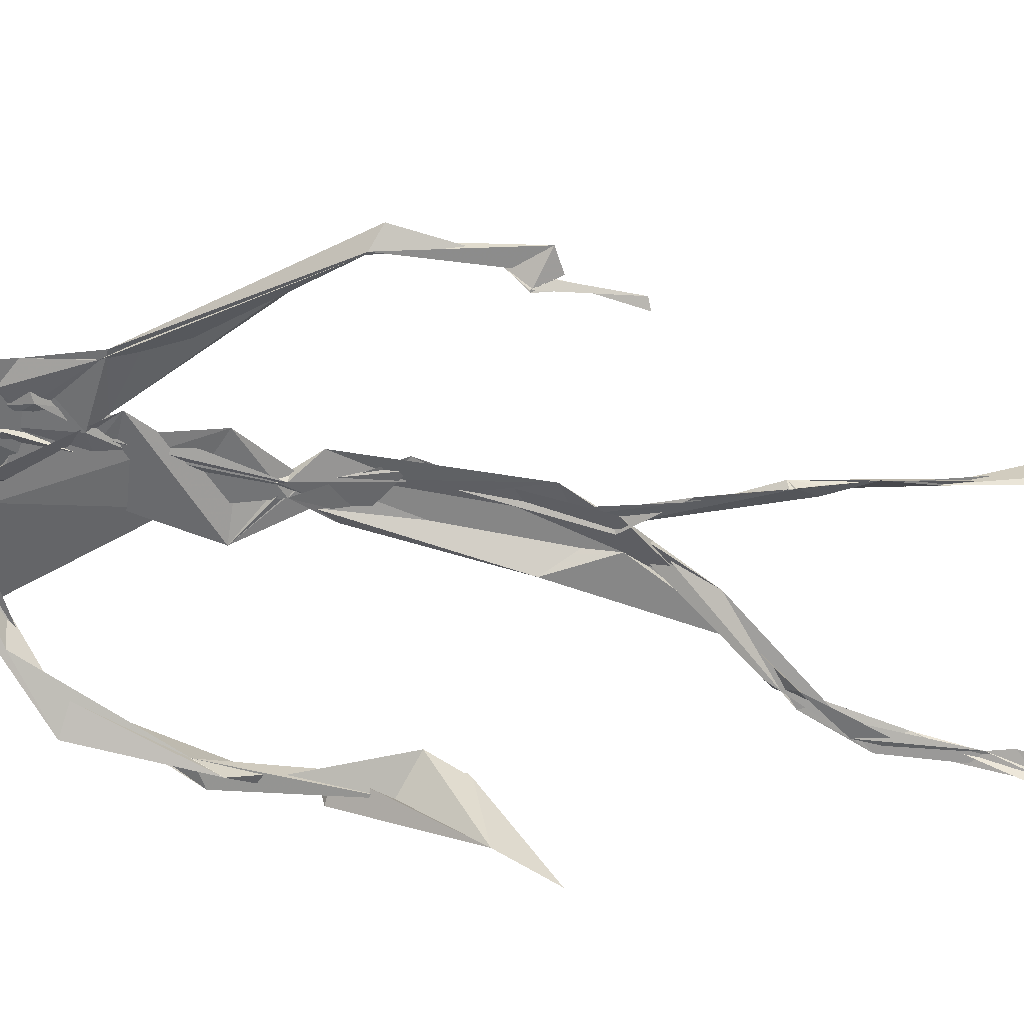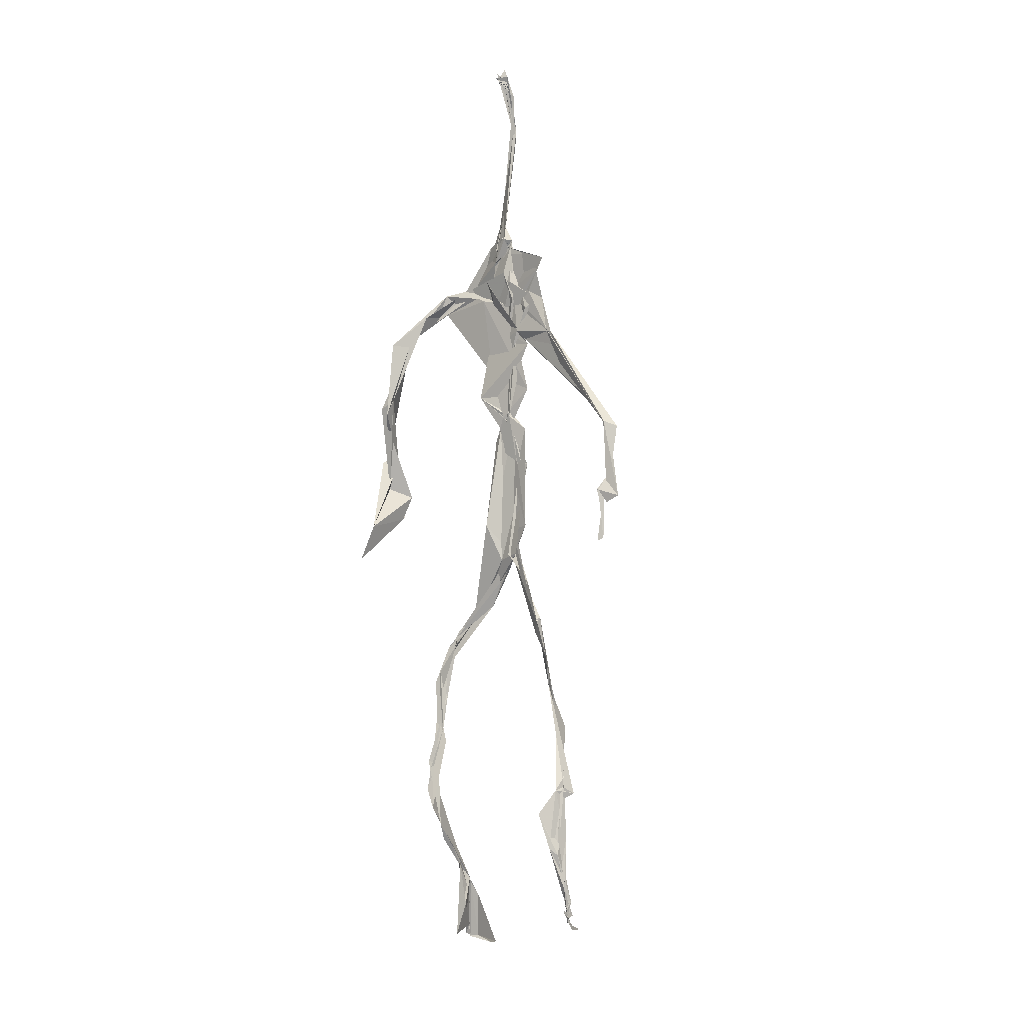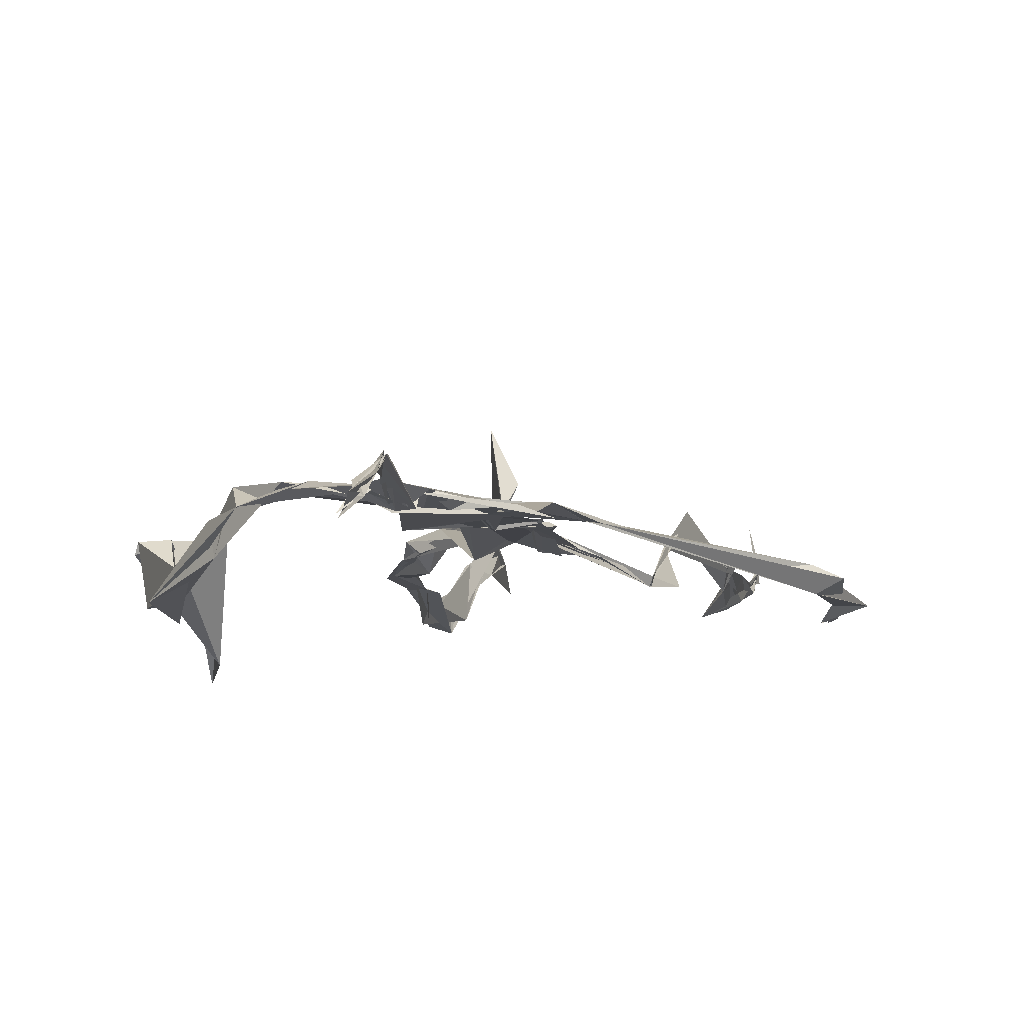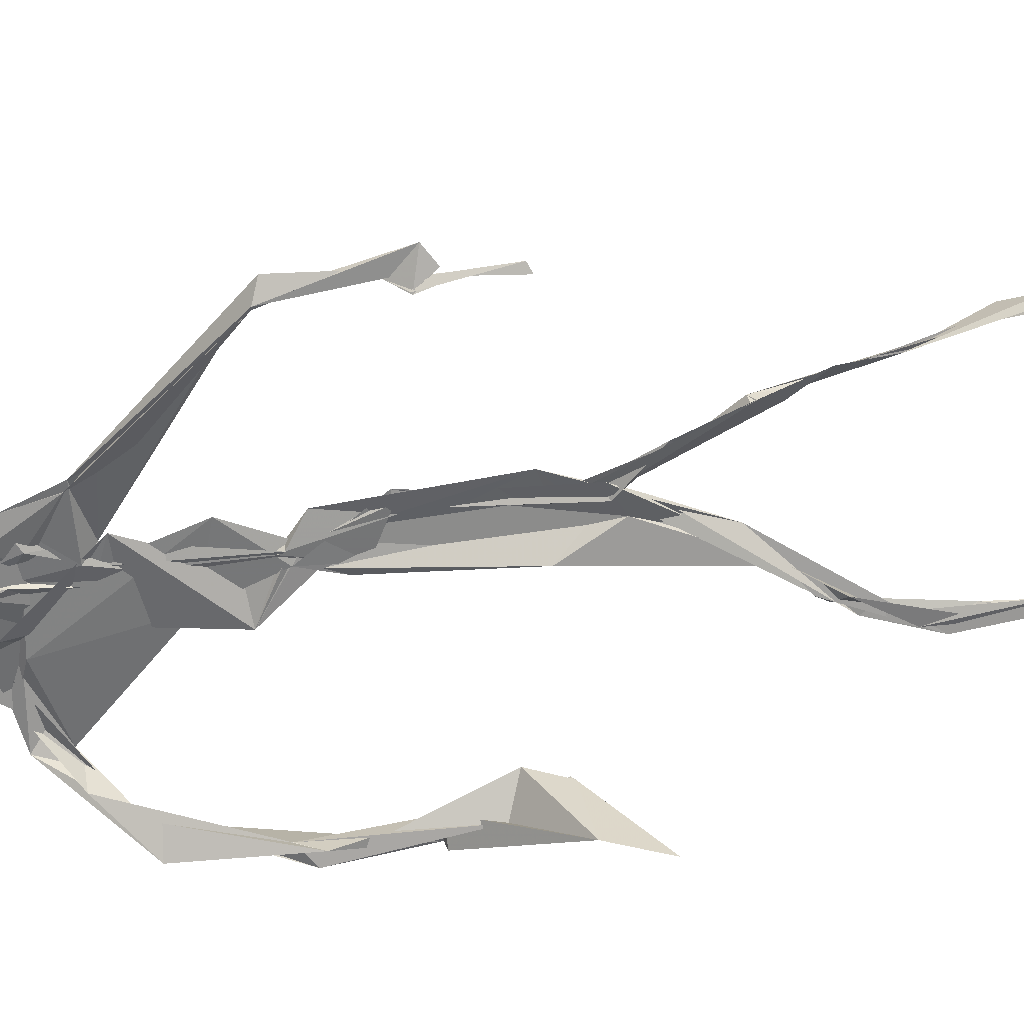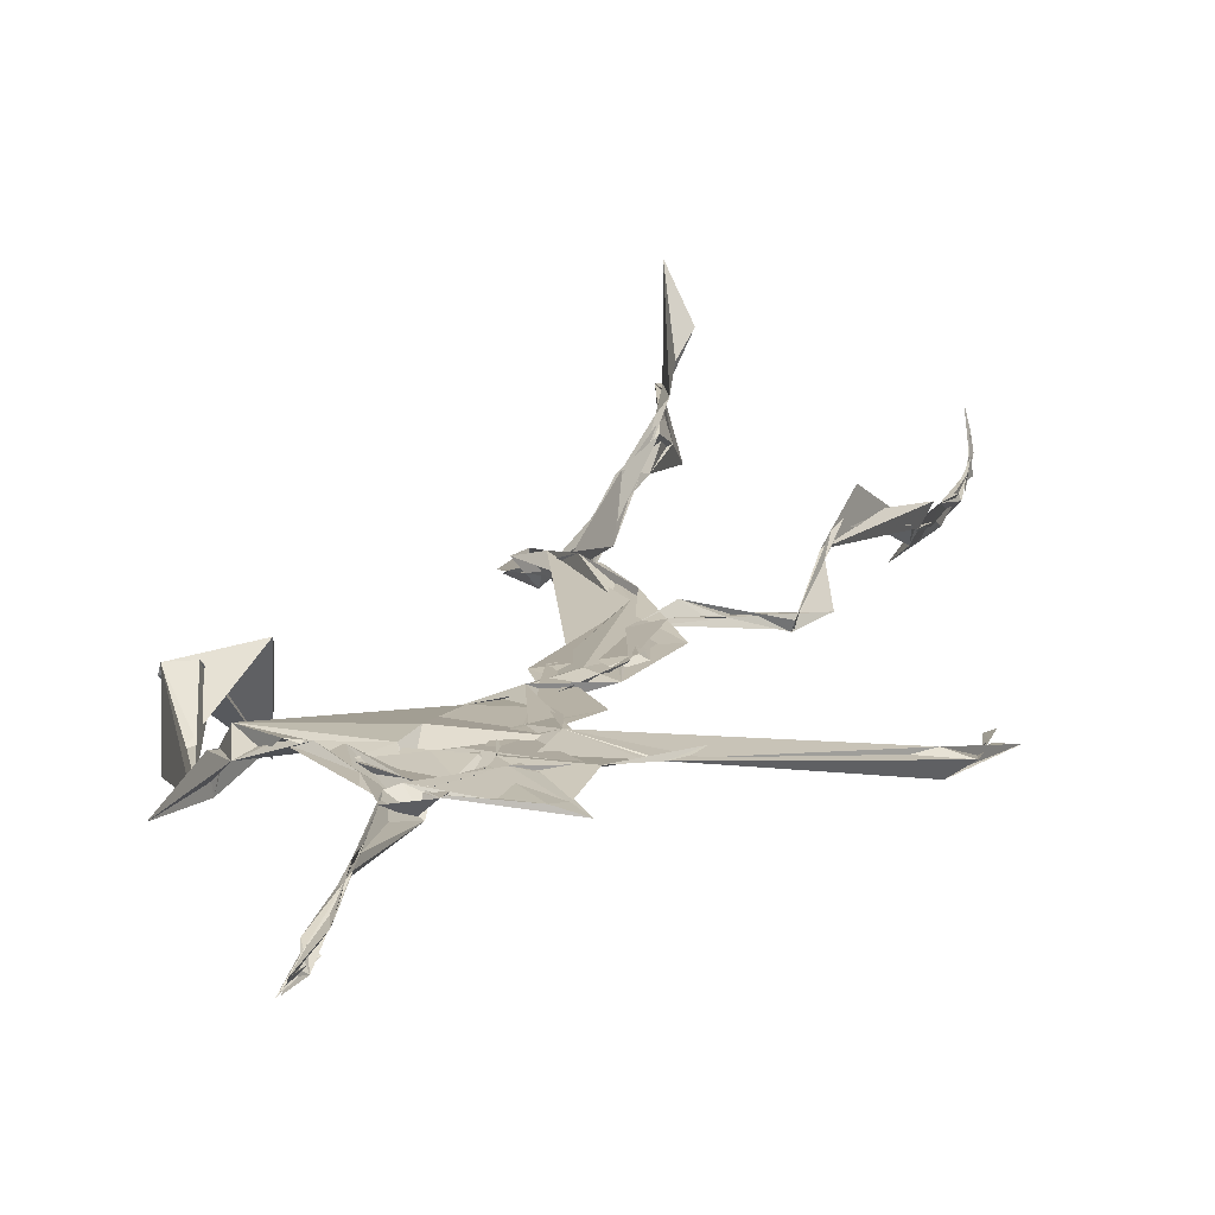
<metadata>
{"format":"obj","ext":"obj","renderer":"f3d","projection":"perspective","resolution":1024,"background":"white","views":[{"elev":-58.3,"azim":-100.2,"up":"+Z"},{"elev":-2.9,"azim":-145.5,"up":"+Y"},{"elev":-3.5,"azim":-172.6,"up":"+Z"},{"elev":-60.8,"azim":-79.6,"up":"+Z"},{"elev":10.6,"azim":-168.1,"up":"+Z"}]}
</metadata>
<code>
v 0.4377 0.2335 0.4741
v 0.5498 0.3619 0.4767
v 0.4763 0.5287 0.4863
v 0.5089 0.7292 0.4824
v 0.4595 0.6811 0.4856
v 0.3793 0.4553 0.4518
v 0.57 0.2285 0.4594
v 0.5708 0.3057 0.4767
v 0.5207 0.7231 0.4896
v 0.5192 0.3983 0.4934
v 0.4935 0.4835 0.4876
v 0.4461 0.3528 0.4709
v 0.4933 0.8402 0.488
v 0.4926 0.6984 0.4822
v 0.4749 0.4718 0.4812
v 0.5579 0.08753 0.5115
v 0.5927 0.648 0.4619
v 0.4543 0.7168 0.4781
v 0.4349 0.2454 0.484
v 0.4925 0.4465 0.4856
v 0.5513 0.1573 0.4854
v 0.6252 0.5099 0.4716
v 0.4367 0.248 0.4846
v 0.4941 0.879 0.4799
v 0.4894 0.8731 0.4829
v 0.5589 0.09872 0.5091
v 0.5793 0.6702 0.468
v 0.4351 0.1857 0.4756
v 0.554 0.1328 0.5054
v 0.4547 0.3262 0.4887
v 0.5161 0.6137 0.4874
v 0.5014 0.5723 0.4833
v 0.5583 0.37 0.4895
v 0.4975 0.5918 0.4856
v 0.4939 0.6319 0.4861
v 0.5083 0.7175 0.4808
v 0.5585 0.2725 0.4724
v 0.5068 0.5427 0.487
v 0.3771 0.5606 0.4589
v 0.4323 0.1358 0.4811
v 0.4486 0.2893 0.5061
v 0.562 0.36 0.4822
v 0.4979 0.7389 0.4802
v 0.5687 0.2604 0.4665
v 0.4936 0.8352 0.4923
v 0.4628 0.7067 0.4805
v 0.4805 0.5414 0.4884
v 0.5256 0.592 0.4815
v 0.4341 0.1374 0.4819
v 0.4903 0.8795 0.4773
v 0.5321 0.6949 0.4915
v 0.5579 0.08698 0.5109
v 0.5258 0.684 0.4866
v 0.4923 0.5544 0.4883
v 0.5577 0.1963 0.4633
v 0.4326 0.1222 0.4827
v 0.562 0.212 0.4568
v 0.4326 0.1898 0.4833
v 0.4314 0.1266 0.4822
v 0.4525 0.6516 0.4811
v 0.4312 0.1086 0.4902
v 0.4935 0.4689 0.486
v 0.4337 0.2356 0.4814
v 0.4939 0.4457 0.481
v 0.4863 0.6522 0.4834
v 0.459 0.3736 0.4739
v 0.5631 0.08955 0.5112
v 0.4767 0.673 0.4829
v 0.454 0.3875 0.4739
v 0.4906 0.8892 0.4746
v 0.4842 0.4465 0.4792
v 0.4553 0.3864 0.4695
v 0.4306 0.1462 0.477
v 0.5675 0.6922 0.4843
v 0.5155 0.4724 0.4765
v 0.4843 0.6934 0.4869
v 0.4549 0.3837 0.4698
v 0.3782 0.5617 0.4696
v 0.3738 0.4979 0.4543
v 0.5557 0.08364 0.5206
v 0.5412 0.6973 0.4926
v 0.4299 0.1198 0.4827
v 0.3779 0.5006 0.4506
v 0.5193 0.6852 0.4907
v 0.5517 0.1365 0.5036
v 0.5651 0.2523 0.47
v 0.4785 0.5615 0.4857
v 0.4938 0.5735 0.4823
v 0.449 0.2128 0.4635
v 0.4357 0.1929 0.4743
v 0.4889 0.6462 0.4854
v 0.4982 0.8856 0.4696
v 0.5061 0.7278 0.4869
v 0.3789 0.5612 0.4596
v 0.5514 0.6949 0.4925
v 0.4863 0.4308 0.488
v 0.5041 0.5848 0.4887
v 0.4731 0.6884 0.4838
v 0.4357 0.1057 0.5093
v 0.497 0.8746 0.4804
v 0.4866 0.5209 0.4868
v 0.4398 0.6226 0.4801
v 0.5624 0.2843 0.4735
v 0.4988 0.6473 0.4867
v 0.4318 0.1146 0.4861
v 0.4313 0.119 0.4856
v 0.4968 0.6785 0.4868
v 0.5058 0.7335 0.4897
v 0.4913 0.8799 0.4766
v 0.4943 0.8966 0.4756
v 0.4824 0.5283 0.4857
v 0.4637 0.6794 0.4853
v 0.608 0.645 0.4535
v 0.5506 0.09426 0.4794
v 0.4952 0.5769 0.483
v 0.4924 0.5654 0.4853
v 0.5684 0.3372 0.4771
v 0.5585 0.09831 0.5105
v 0.5603 0.178 0.4888
v 0.4937 0.7382 0.4868
v 0.3671 0.5561 0.4647
v 0.5828 0.6649 0.4811
v 0.434 0.1763 0.472
v 0.4291 0.23 0.4907
v 0.4987 0.8929 0.4692
v 0.4933 0.8276 0.4917
v 0.4551 0.3293 0.4885
v 0.5008 0.7393 0.4808
v 0.4856 0.4501 0.4851
v 0.5489 0.07858 0.533
v 0.5003 0.4296 0.4911
v 0.4944 0.8847 0.4754
v 0.5517 0.3755 0.4845
v 0.528 0.7081 0.49
v 0.5545 0.6884 0.4903
v 0.4512 0.2924 0.4957
v 0.5649 0.2043 0.4751
v 0.5165 0.6664 0.4924
v 0.6165 0.4726 0.4359
v 0.3615 0.4945 0.457
v 0.5003 0.7079 0.4824
v 0.6229 0.5356 0.4819
v 0.5264 0.4046 0.4977
v 0.5496 0.1207 0.4918
v 0.6368 0.5365 0.476
v 0.4335 0.1363 0.4812
v 0.4312 0.1497 0.4805
v 0.5496 0.1271 0.5115
v 0.6264 0.4638 0.4543
v 0.5629 0.07415 0.5598
v 0.433 0.1064 0.4991
v 0.6352 0.5381 0.481
v 0.6081 0.5928 0.4546
v 0.613 0.4828 0.4794
v 0.5107 0.7365 0.488
v 0.4749 0.5981 0.4844
v 0.3739 0.5106 0.4573
v 0.4916 0.6831 0.4835
v 0.4792 0.6446 0.4879
v 0.4943 0.8857 0.4751
v 0.379 0.5002 0.4505
v 0.4405 0.1821 0.468
v 0.4295 0.1339 0.4864
v 0.5719 0.6756 0.4922
v 0.4503 0.2974 0.4984
v 0.3745 0.4573 0.4539
v 0.4902 0.6944 0.4869
v 0.4305 0.1209 0.4906
v 0.4532 0.3159 0.4943
v 0.4798 0.5288 0.4882
v 0.4666 0.7209 0.4826
v 0.5688 0.2541 0.4594
v 0.5642 0.3133 0.4825
v 0.559 0.1746 0.4895
v 0.4915 0.8426 0.4906
v 0.4744 0.6395 0.4841
v 0.5423 0.3823 0.4941
v 0.5502 0.1441 0.4992
v 0.5052 0.5623 0.4852
v 0.3746 0.4759 0.4541
v 0.6079 0.5017 0.4836
v 0.6256 0.4421 0.4293
v 0.372 0.4887 0.4557
v 0.432 0.127 0.4773
v 0.5594 0.09229 0.5115
v 0.518 0.7349 0.4884
v 0.5733 0.3266 0.4765
v 0.6133 0.4807 0.4767
v 0.5508 0.1364 0.4959
v 0.4822 0.6777 0.4852
v 0.5597 0.1822 0.4709
v 0.6106 0.5792 0.4484
v 0.501 0.4395 0.4886
v 0.6213 0.5849 0.4538
v 0.511 0.5512 0.4865
v 0.4319 0.1192 0.4846
v 0.4936 0.88 0.4787
v 0.5134 0.6921 0.4818
v 0.4716 0.4196 0.4801
v 0.4989 0.8874 0.4683
v 0.5038 0.4406 0.4851
v 0.4326 0.115 0.4853
v 0.4984 0.8839 0.4713
v 0.4468 0.6486 0.4805
v 0.503 0.6737 0.4873
v 0.5673 0.2485 0.4612
v 0.506 0.7589 0.4889
v 0.4908 0.6807 0.4869
v 0.4979 0.7295 0.488
v 0.5594 0.09308 0.5086
v 0.563 0.09366 0.5054
v 0.5515 0.0795 0.5328
v 0.6127 0.4868 0.4633
v 0.6175 0.5145 0.4858
v 0.6234 0.5722 0.4832
v 0.5566 0.08857 0.5173
v 0.5468 0.07943 0.535
v 0.5653 0.09649 0.4973
v 0.5426 0.07756 0.5401
v 0.5529 0.07664 0.5424
v 0.5536 0.08933 0.5174
v 0.6139 0.5014 0.467
v 0.6064 0.5009 0.4758
v 0.6203 0.5262 0.4842
v 0.6168 0.5279 0.4782
v 0.6302 0.5737 0.4672
v 0.6266 0.5719 0.4836
v 0.6142 0.5264 0.4775
v 0.5548 0.08366 0.5217
v 0.5641 0.09952 0.4981
v 0.5495 0.08107 0.5263
v 0.6319 0.5638 0.4696
v 0.6071 0.5985 0.4617
f 23 165 30
f 135 74 122
f 174 29 55
f 6 166 180
f 97 87 48
f 108 43 155
f 32 116 195
f 151 61 184
f 128 51 120
f 27 95 122
f 119 144 21
f 133 187 173
f 49 196 73
f 156 53 31
f 101 88 47
f 48 176 97
f 31 48 116
f 112 205 14
f 1 19 58
f 97 91 88
f 153 22 194
f 59 61 40
f 64 129 199
f 69 169 136
f 128 120 207
f 17 194 152
f 17 113 74
f 190 159 68
f 90 23 28
f 180 166 83
f 81 84 74
f 80 148 150
f 179 75 195
f 160 109 203
f 11 129 47
f 127 136 124
f 107 95 53
f 99 151 105
f 191 172 55
f 25 207 45
f 149 182 154
f 35 115 159
f 94 78 60
f 118 52 26
f 68 159 91
f 22 142 139
f 14 205 134
f 38 32 3
f 53 156 107
f 100 160 70
f 208 46 167
f 201 170 195
f 110 126 25
f 173 8 33
f 39 121 183
f 85 67 178
f 39 183 140
f 3 170 62
f 39 204 121
f 131 10 15
f 117 8 103
f 142 22 153
f 181 188 145
f 169 165 19
f 140 161 157
f 155 13 45
f 99 105 61
f 195 116 179
f 57 178 119
f 177 193 33
f 83 79 161
f 160 203 70
f 97 88 87
f 118 67 16
f 171 93 167
f 12 77 30
f 178 67 144
f 62 71 131
f 62 20 3
f 166 79 83
f 208 104 65
f 39 94 204
f 207 120 4
f 21 7 119
f 171 46 18
f 47 88 34
f 94 140 78
f 44 57 37
f 147 90 40
f 121 159 78
f 93 4 120
f 134 84 36
f 43 175 13
f 119 7 57
f 11 66 129
f 55 29 148
f 189 21 114
f 12 30 72
f 125 50 132
f 20 66 11
f 54 48 87
f 89 124 1
f 155 45 4
f 195 75 201
f 109 92 197
f 137 85 57
f 105 151 196
f 120 158 167
f 155 43 13
f 44 8 173
f 145 152 181
f 205 176 198
f 26 114 118
f 154 182 139
f 66 77 12
f 187 10 42
f 203 197 70
f 26 185 29
f 96 69 77
f 186 128 9
f 70 200 24
f 1 124 136
f 175 100 70
f 152 192 17
f 80 16 85
f 200 50 24
f 56 184 61
f 161 79 180
f 89 1 162
f 37 57 7
f 81 135 9
f 131 42 10
f 47 129 101
f 80 85 148
f 46 5 98
f 49 73 58
f 8 37 103
f 46 98 18
f 201 177 143
f 202 59 163
f 163 59 40
f 69 96 72
f 78 140 157
f 17 74 164
f 162 146 123
f 185 150 148
f 181 152 194
f 197 200 70
f 169 72 165
f 158 107 104
f 111 3 11
f 187 42 86
f 68 76 190
f 53 164 31
f 69 136 127
f 152 145 142
f 23 63 28
f 163 40 28
f 29 174 189
f 116 32 31
f 190 98 60
f 98 76 18
f 24 125 13
f 25 92 110
f 58 162 1
f 49 58 147
f 66 20 77
f 197 203 109
f 166 6 79
f 142 145 139
f 43 36 126
f 132 50 92
f 74 113 122
f 204 65 159
f 83 183 157
f 175 43 126
f 4 45 207
f 65 204 5
f 141 158 120
f 10 187 133
f 159 88 91
f 174 21 189
f 108 18 76
f 209 76 14
f 94 102 204
f 106 82 202
f 193 10 33
f 105 147 40
f 194 22 181
f 200 197 50
f 3 32 170
f 196 147 105
f 62 15 87
f 147 58 90
f 83 157 180
f 68 91 112
f 160 100 126
f 180 79 6
f 89 162 123
f 137 57 44
f 101 62 87
f 75 179 193
f 155 93 171
f 36 84 81
f 134 209 14
f 199 12 72
f 41 63 23
f 109 160 110
f 82 146 168
f 192 142 153
f 114 144 118
f 46 171 167
f 16 150 52
f 61 151 99
f 38 111 115
f 135 81 74
f 121 204 159
f 73 146 162
f 55 172 86
f 136 169 19
f 73 162 58
f 45 132 25
f 164 27 17
f 112 91 205
f 35 104 156
f 77 62 96
f 170 32 195
f 176 205 91
f 201 71 170
f 117 2 8
f 51 128 186
f 13 175 24
f 16 67 85
f 143 131 71
f 28 40 90
f 29 189 26
f 32 38 156
f 59 56 61
f 138 31 164
f 159 190 60
f 133 173 33
f 167 158 208
f 186 9 135
f 62 101 64
f 152 142 192
f 164 74 84
f 103 86 42
f 121 78 157
f 132 92 25
f 23 30 41
f 13 125 45
f 4 93 155
f 188 181 139
f 169 69 72
f 202 163 106
f 62 170 71
f 89 28 63
f 202 56 59
f 107 141 95
f 189 114 26
f 137 44 191
f 7 21 174
f 46 208 5
f 104 107 156
f 139 182 188
f 64 101 129
f 207 36 9
f 154 145 188
f 43 209 36
f 146 82 106
f 157 183 121
f 123 28 89
f 172 44 173
f 151 184 196
f 63 124 89
f 24 175 70
f 106 163 123
f 54 193 179
f 122 113 27
f 165 72 30
f 138 176 48
f 168 146 73
f 95 51 122
f 35 159 65
f 138 84 198
f 136 19 1
f 84 138 164
f 64 96 62
f 22 139 181
f 172 173 86
f 77 69 127
f 35 156 38
f 55 148 191
f 177 75 193
f 15 10 193
f 65 104 35
f 185 26 52
f 106 123 146
f 93 120 167
f 12 199 129
f 165 23 19
f 88 101 87
f 190 76 98
f 209 108 76
f 117 42 143
f 102 94 60
f 183 161 140
f 48 54 179
f 207 9 128
f 154 139 145
f 90 58 19
f 171 18 155
f 31 138 48
f 105 40 61
f 133 33 10
f 209 134 36
f 164 95 27
f 30 77 127
f 179 116 48
f 193 54 15
f 29 185 148
f 68 112 76
f 100 175 126
f 115 111 47
f 149 154 188
f 47 111 11
f 197 92 50
f 9 36 81
f 192 113 17
f 184 56 168
f 37 8 44
f 156 31 32
f 16 52 118
f 130 52 150
f 201 75 177
f 97 176 91
f 3 111 38
f 120 51 141
f 55 206 174
f 17 27 194
f 2 33 8
f 108 155 18
f 83 161 183
f 143 71 201
f 39 140 94
f 53 95 164
f 30 127 41
f 172 191 44
f 66 12 129
f 168 73 196
f 37 7 103
f 207 25 126
f 113 153 27
f 177 33 2
f 62 131 15
f 174 206 7
f 113 192 153
f 95 141 51
f 122 51 135
f 143 177 2
f 20 62 77
f 20 11 3
f 34 88 159
f 117 103 42
f 34 159 115
f 28 123 163
f 206 86 103
f 102 5 204
f 60 78 159
f 207 126 36
f 206 103 7
f 150 185 130
f 15 54 87
f 148 85 191
f 173 187 86
f 52 130 185
f 119 178 144
f 49 147 196
f 178 57 85
f 144 114 21
f 158 141 107
f 124 63 127
f 196 184 168
f 35 38 115
f 202 82 56
f 2 117 143
f 138 198 176
f 110 160 126
f 132 45 125
f 209 43 108
f 131 143 42
f 208 158 104
f 188 182 149
f 80 150 16
f 186 135 51
f 199 96 64
f 5 60 98
f 41 127 63
f 72 96 199
f 125 24 50
f 90 19 23
f 67 118 144
f 112 14 76
f 109 110 92
f 168 56 82
f 84 134 198
f 206 55 86
f 205 198 134
f 102 60 5
f 137 191 85
f 194 27 153
f 161 180 157
f 47 34 115
f 65 5 208

</code>
